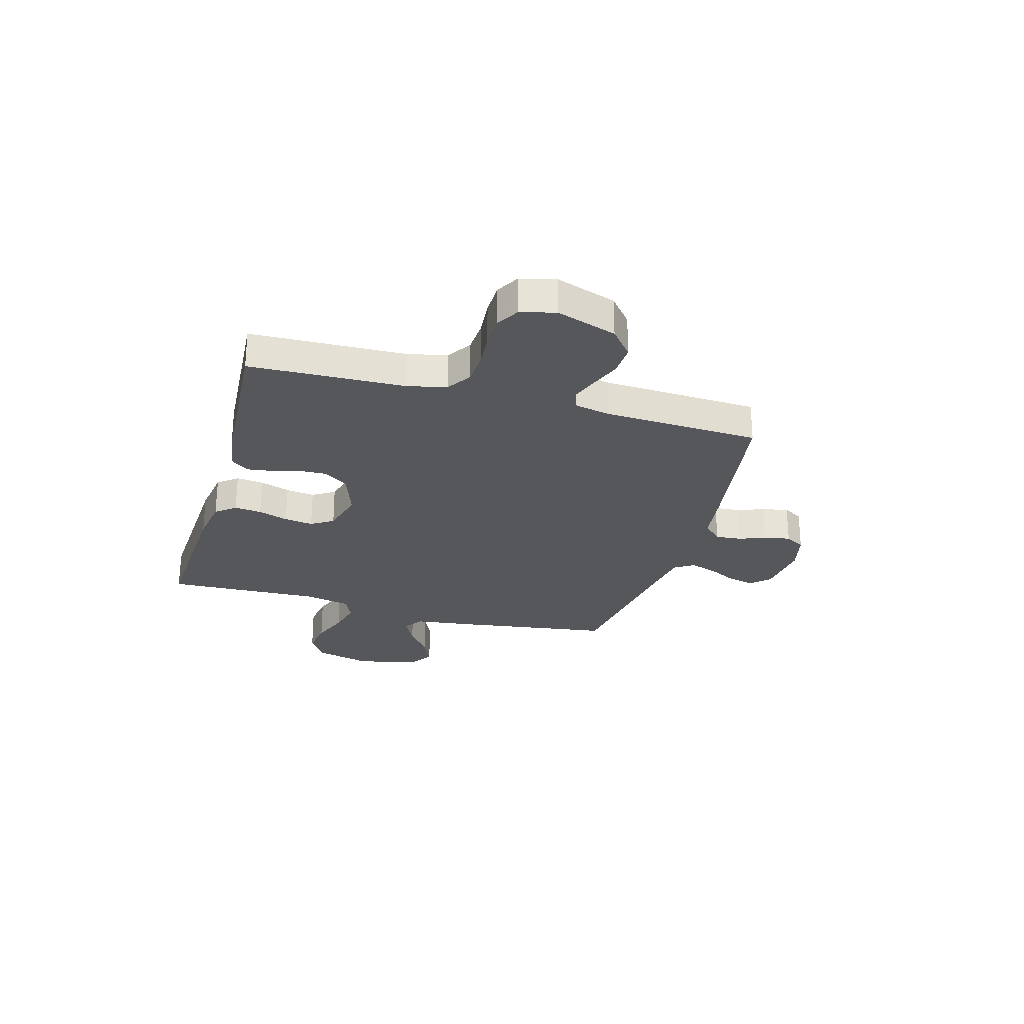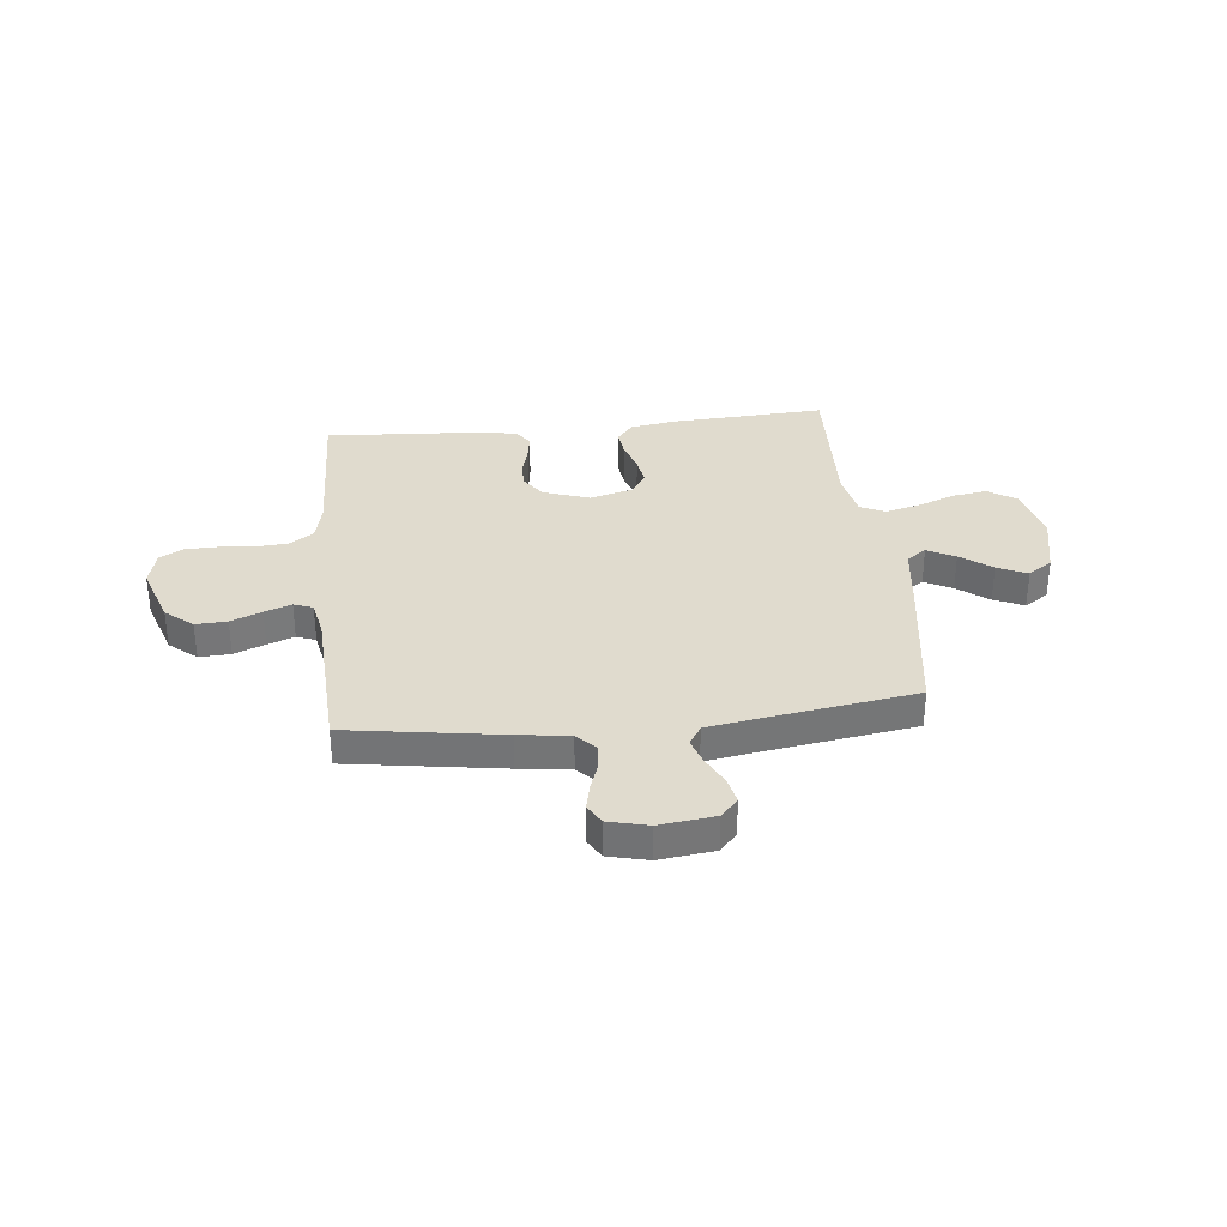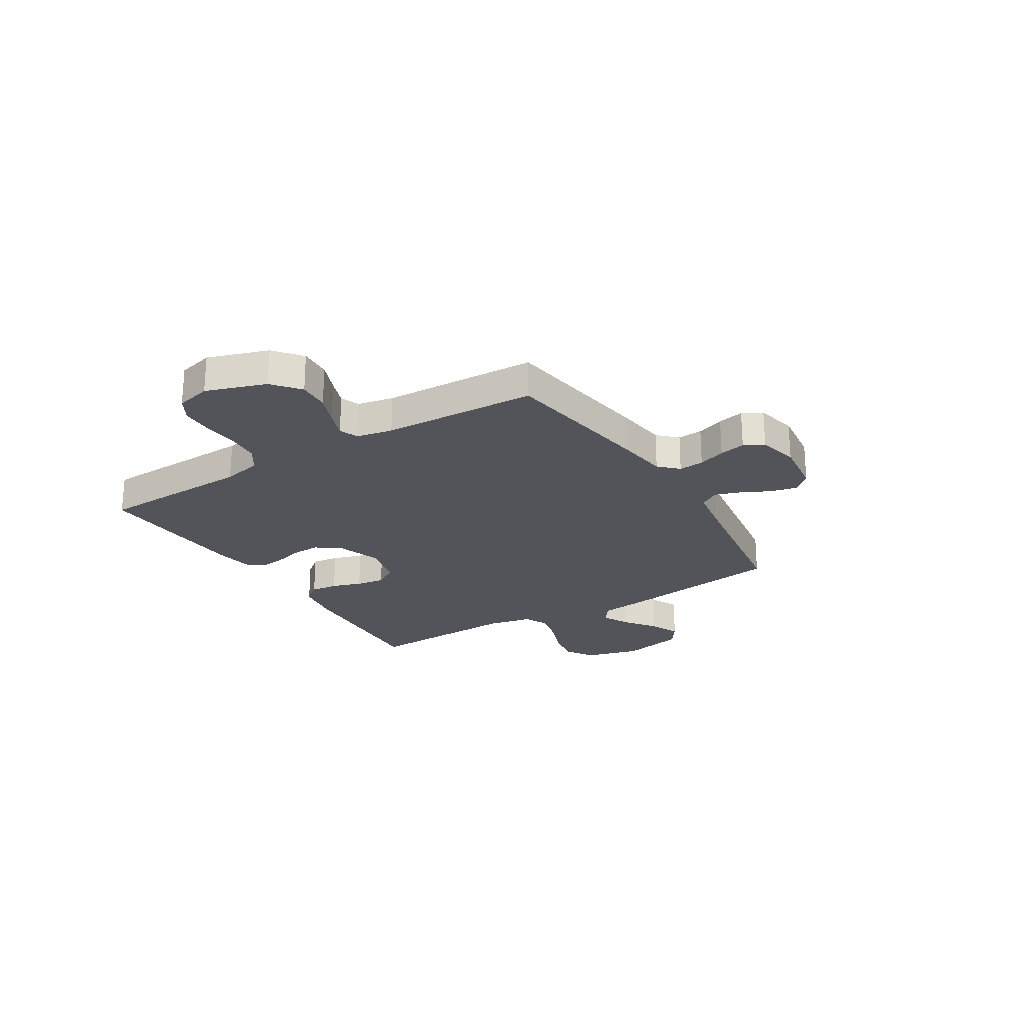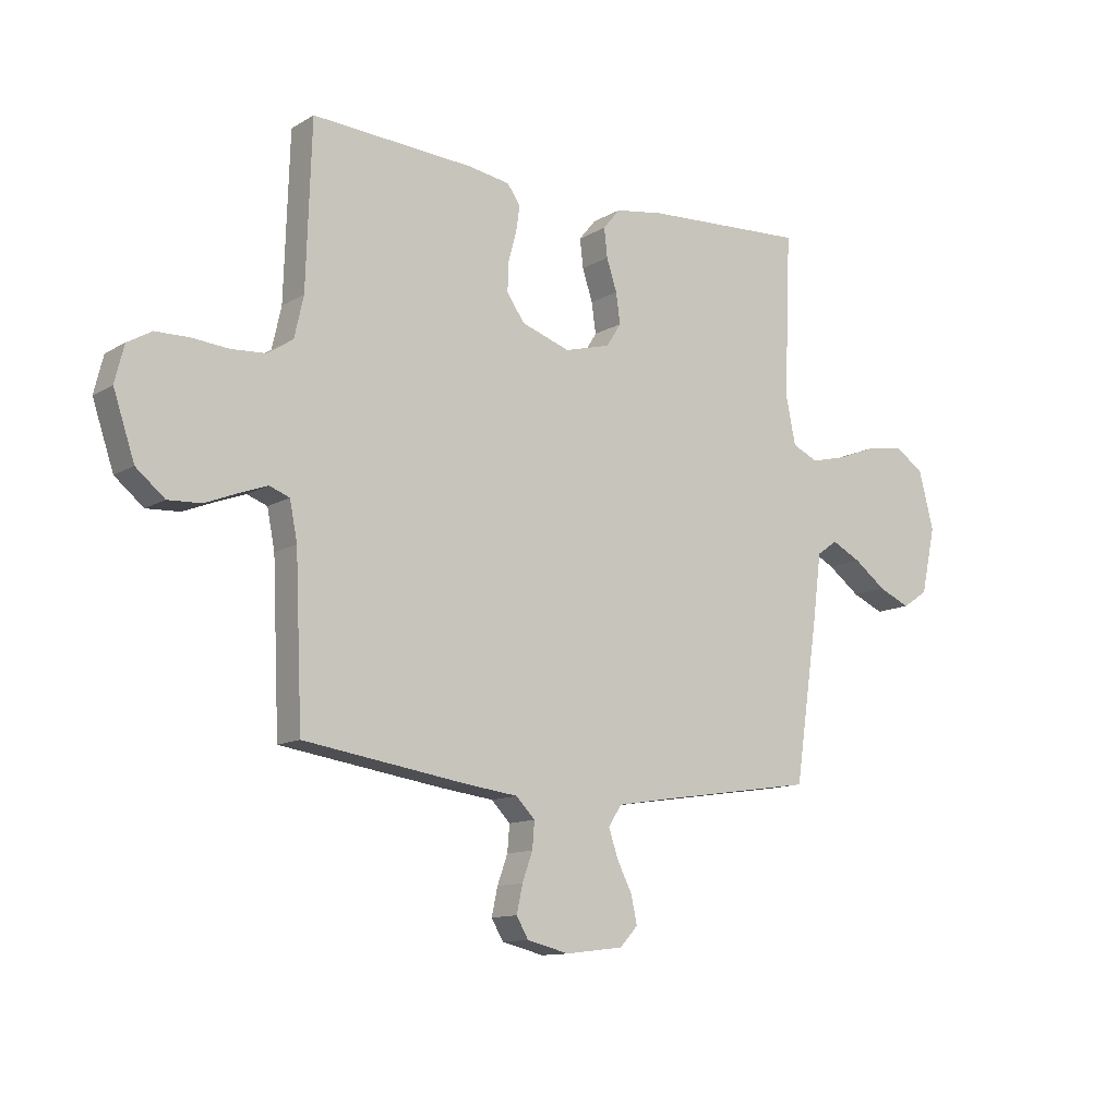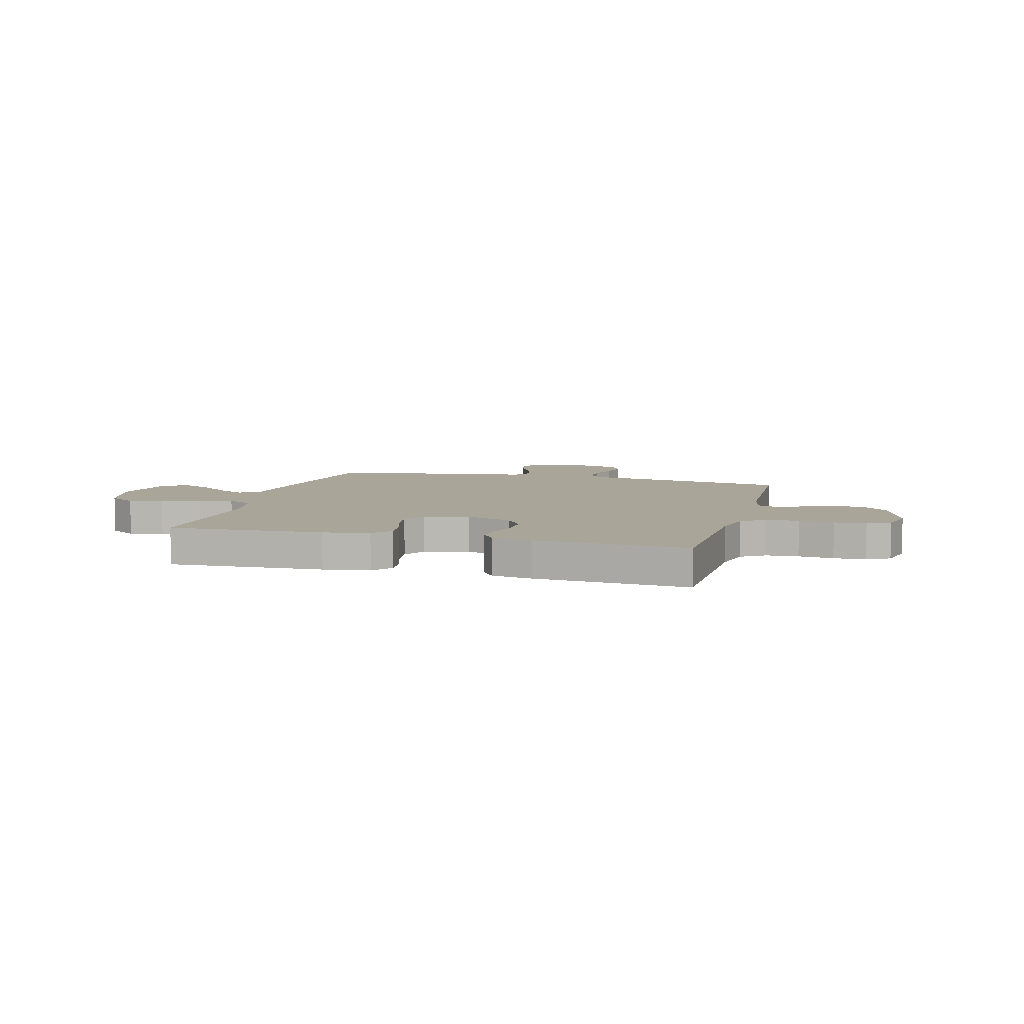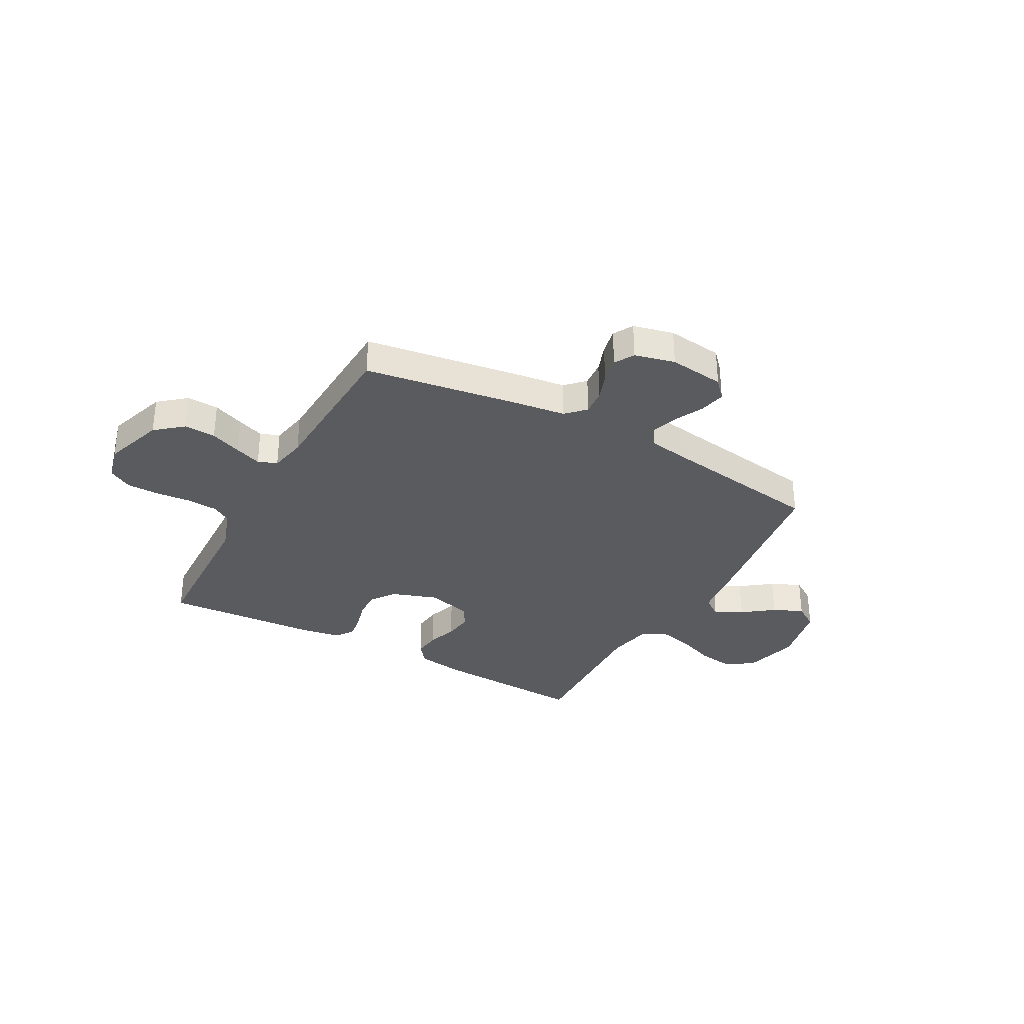
<metadata>
{"format":"obj","ext":"obj","renderer":"f3d","projection":"perspective","resolution":1024,"background":"white","views":[{"elev":-26.7,"azim":74.2,"up":"+Y"},{"elev":33.5,"azim":173.9,"up":"+Y"},{"elev":-23.8,"azim":121.6,"up":"+Y"},{"elev":-11.8,"azim":144.0,"up":"+Z"},{"elev":7.4,"azim":15.2,"up":"+Y"},{"elev":-33.0,"azim":151.2,"up":"+Y"}]}
</metadata>
<code>
v -0.5 0.07 0.5
v -0.2 0.07 0.484
v -0.11 0.07 0.47
v -0.079 0.07 0.432
v -0.085 0.07 0.379
v -0.104 0.07 0.321
v -0.112 0.07 0.265
v -0.085 0.07 0.222
v 0 0.07 0.199
v 0.09 0.07 0.23
v 0.123 0.07 0.277
v 0.121 0.07 0.331
v 0.106 0.07 0.386
v 0.099 0.07 0.434
v 0.123 0.07 0.468
v 0.2 0.07 0.481
v 0.5 0.07 0.5
v 0.51 0.07 0.2
v 0.527 0.07 0.124
v 0.574 0.07 0.093
v 0.637 0.07 0.089
v 0.705 0.07 0.095
v 0.767 0.07 0.094
v 0.812 0.07 0.068
v 0.829 0.07 0
v 0.79 0.07 -0.117
v 0.737 0.07 -0.161
v 0.676 0.07 -0.158
v 0.616 0.07 -0.134
v 0.564 0.07 -0.115
v 0.527 0.07 -0.129
v 0.513 0.07 -0.2
v 0.5 0.07 -0.5
v 0.2 0.07 -0.546
v 0.101 0.07 -0.559
v 0.066 0.07 -0.595
v 0.07 0.07 -0.644
v 0.089 0.07 -0.697
v 0.1 0.07 -0.748
v 0.078 0.07 -0.786
v 0 0.07 -0.805
v -0.107 0.07 -0.792
v -0.14 0.07 -0.756
v -0.129 0.07 -0.705
v -0.101 0.07 -0.649
v -0.084 0.07 -0.598
v -0.108 0.07 -0.56
v -0.2 0.07 -0.545
v -0.5 0.07 -0.5
v -0.544 0.07 -0.2
v -0.559 0.07 -0.082
v -0.597 0.07 -0.055
v -0.651 0.07 -0.083
v -0.711 0.07 -0.128
v -0.769 0.07 -0.154
v -0.816 0.07 -0.123
v -0.843 0.07 0
v -0.815 0.07 0.108
v -0.761 0.07 0.143
v -0.693 0.07 0.133
v -0.62 0.07 0.105
v -0.554 0.07 0.089
v -0.506 0.07 0.111
v -0.488 0.07 0.2
v -0.5 0 0.5
v -0.2 0 0.484
v -0.11 0 0.47
v -0.079 0 0.432
v -0.085 0 0.379
v -0.104 0 0.321
v -0.112 0 0.265
v -0.085 0 0.222
v 0 0 0.199
v 0.09 0 0.23
v 0.123 0 0.277
v 0.121 0 0.331
v 0.106 0 0.386
v 0.099 0 0.434
v 0.123 0 0.468
v 0.2 0 0.481
v 0.5 0 0.5
v 0.51 0 0.2
v 0.527 0 0.124
v 0.574 0 0.093
v 0.637 0 0.089
v 0.705 0 0.095
v 0.767 0 0.094
v 0.812 0 0.068
v 0.829 0 0
v 0.79 0 -0.117
v 0.737 0 -0.161
v 0.676 0 -0.158
v 0.616 0 -0.134
v 0.564 0 -0.115
v 0.527 0 -0.129
v 0.513 0 -0.2
v 0.5 0 -0.5
v 0.2 0 -0.546
v 0.101 0 -0.559
v 0.066 0 -0.595
v 0.07 0 -0.644
v 0.089 0 -0.697
v 0.1 0 -0.748
v 0.078 0 -0.786
v 0 0 -0.805
v -0.107 0 -0.792
v -0.14 0 -0.756
v -0.129 0 -0.705
v -0.101 0 -0.649
v -0.084 0 -0.598
v -0.108 0 -0.56
v -0.2 0 -0.545
v -0.5 0 -0.5
v -0.544 0 -0.2
v -0.559 0 -0.082
v -0.597 0 -0.055
v -0.651 0 -0.083
v -0.711 0 -0.128
v -0.769 0 -0.154
v -0.816 0 -0.123
v -0.843 0 0
v -0.815 0 0.108
v -0.761 0 0.143
v -0.693 0 0.133
v -0.62 0 0.105
v -0.554 0 0.089
v -0.506 0 0.111
v -0.488 0 0.2
f 59 60 61
f 58 59 61
f 57 58 61
f 56 57 61
f 55 56 61
f 54 55 61
f 53 54 61
f 52 53 61 62
f 51 52 62 63
f 50 51 63
f 49 50 63
f 48 49 63
f 43 44 45
f 42 43 45
f 41 42 45
f 40 41 45
f 39 40 45
f 38 39 45
f 37 38 45
f 36 37 45 46
f 35 36 46 47
f 48 63 64
f 47 48 64
f 35 47 64
f 34 35 64
f 33 34 64
f 32 33 64
f 27 28 29
f 26 27 29
f 25 26 29
f 24 25 29
f 23 24 29
f 22 23 29
f 21 22 29
f 20 21 29 30
f 16 17 18
f 15 16 18
f 14 15 18
f 13 14 18
f 12 13 18
f 11 12 18 19
f 20 30 31
f 19 20 31
f 11 19 31
f 10 11 31
f 4 5 6
f 3 4 6
f 2 3 6
f 1 2 6
f 64 1 6
f 64 6 7
f 9 10 31 32
f 8 9 32 64
f 7 8 64
f 125 124 123
f 125 123 122
f 125 122 121
f 125 121 120
f 125 120 119
f 125 119 118
f 125 118 117
f 126 125 117 116
f 127 126 116 115
f 127 115 114
f 127 114 113
f 127 113 112
f 109 108 107
f 109 107 106
f 109 106 105
f 109 105 104
f 109 104 103
f 109 103 102
f 109 102 101
f 110 109 101 100
f 111 110 100 99
f 128 127 112
f 128 112 111
f 128 111 99
f 128 99 98
f 128 98 97
f 128 97 96
f 93 92 91
f 93 91 90
f 93 90 89
f 93 89 88
f 93 88 87
f 93 87 86
f 93 86 85
f 94 93 85 84
f 82 81 80
f 82 80 79
f 82 79 78
f 82 78 77
f 82 77 76
f 83 82 76 75
f 95 94 84
f 95 84 83
f 95 83 75
f 95 75 74
f 70 69 68
f 70 68 67
f 70 67 66
f 70 66 65
f 70 65 128
f 71 70 128
f 96 95 74 73
f 128 96 73 72
f 128 72 71
f 1 65 66 2
f 2 66 67 3
f 3 67 68 4
f 4 68 69 5
f 5 69 70 6
f 6 70 71 7
f 7 71 72 8
f 8 72 73 9
f 9 73 74 10
f 10 74 75 11
f 11 75 76 12
f 12 76 77 13
f 13 77 78 14
f 14 78 79 15
f 15 79 80 16
f 16 80 81 17
f 17 81 82 18
f 18 82 83 19
f 19 83 84 20
f 20 84 85 21
f 21 85 86 22
f 22 86 87 23
f 23 87 88 24
f 24 88 89 25
f 25 89 90 26
f 26 90 91 27
f 27 91 92 28
f 28 92 93 29
f 29 93 94 30
f 30 94 95 31
f 31 95 96 32
f 32 96 97 33
f 33 97 98 34
f 34 98 99 35
f 35 99 100 36
f 36 100 101 37
f 37 101 102 38
f 38 102 103 39
f 39 103 104 40
f 40 104 105 41
f 41 105 106 42
f 42 106 107 43
f 43 107 108 44
f 44 108 109 45
f 45 109 110 46
f 46 110 111 47
f 47 111 112 48
f 48 112 113 49
f 49 113 114 50
f 50 114 115 51
f 51 115 116 52
f 52 116 117 53
f 53 117 118 54
f 54 118 119 55
f 55 119 120 56
f 56 120 121 57
f 57 121 122 58
f 58 122 123 59
f 59 123 124 60
f 60 124 125 61
f 61 125 126 62
f 62 126 127 63
f 63 127 128 64
f 64 128 65 1

</code>
